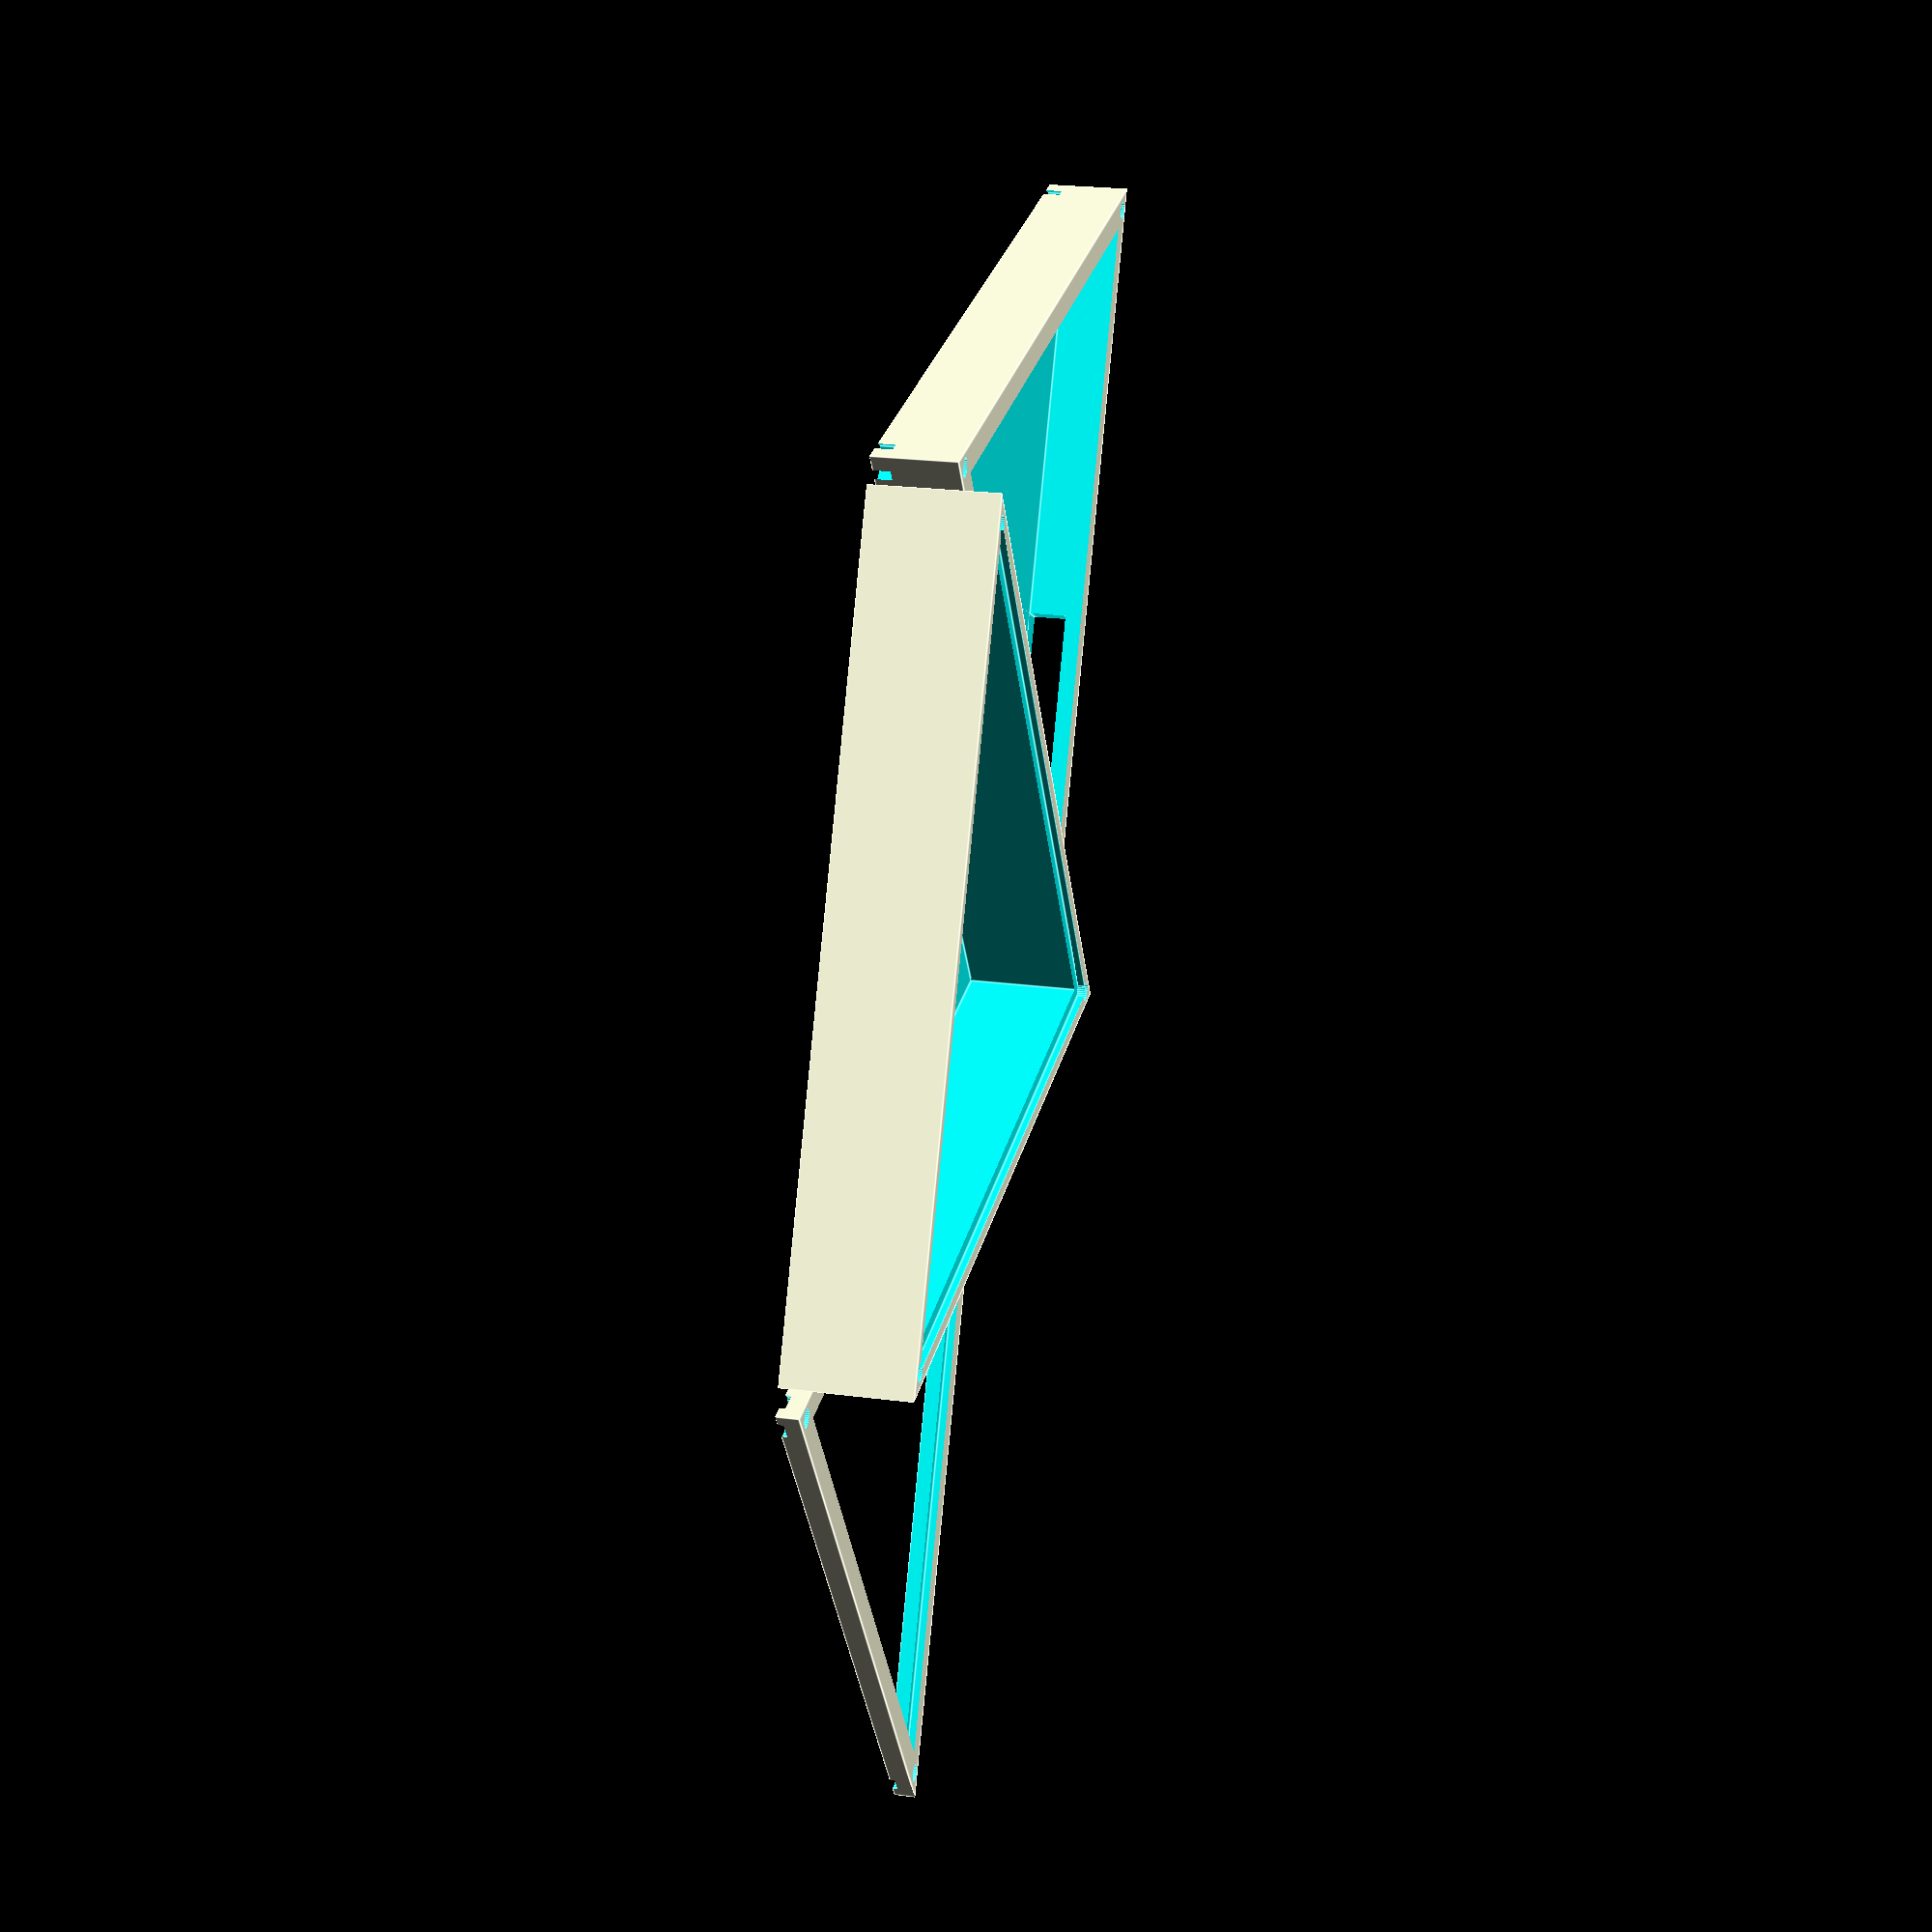
<openscad>
e = 0.001;
shell_width = 3;
bottom_shell_width = 1;
edge = 50;
mirror_height = 1.5;
rev_mirror_height = 1.5;
led_height = 10;
total_height = led_height + bottom_shell_width + mirror_height/2 + rev_mirror_height;
bore = 2;

module triangle_shell(r, h, bottom_shell){
    difference(){
        cylinder(r=r, h=h, $fn=3);
        translate([0,0,bottom_shell])
        cylinder(r=r-shell_width*2, h=h, $fn=3);
    }
}

module screw_holes(sbore, h, f=30){
    // screw holes
    for(i = [0,120,240]){
        trans = (edge*sqrt(3))/3;
        adjustment = 1.62;
        rotate([0,0,i])
        translate([trans*adjustment, 0,-e])
        cylinder(d=sbore, h=h*3, $fn=f, center=true);
        }
    
}

// LED body
module led_body(){
    difference(){
        triangle_shell(edge, total_height, bottom_shell_width);
        screw_holes(bore, total_height);
    }
}

difference(){
    led_body();
    translate([0,0,total_height - mirror_height/2 + e])
    cylinder(r=edge-3, h=mirror_height/2, $fn=3);
}

snap_width = 4;
// Mirror snaps
module mirror_snap(snap_overhang = 0.8){
    
    intersection(){
        union(){
            translate([-edge/2+shell_width,snap_width/2,snap_overhang])
            rotate([90,30,0])
            cylinder(r=snap_overhang*2, h=snap_width, $fn=3);
        }
        
        translate([-edge/2+shell_width,0,0])
        rotate([0,20,0])
        cube([9,snap_width,2], center=true);
        
        
    }
}

translate([0,0,mirror_height + bottom_shell_width])
for(i = [0,120,240]){
    rotate([0,0,i])
    minkowski() {
        mirror_snap();
        sphere(.3);
    }
}

// lid
lidheight = 1.6;
rotate([0,0,180])
translate([-25,46,0])
difference(){
    triangle_shell(r=edge, h=mirror_height/2+lidheight, bottom_shell = lidheight);
    screw_holes(bore, total_height);
    screw_holes(bore*2, 0.4);
    translate([0,0,-e]){
        cylinder(r=edge-9, h=total_height, $fn=3);  
    }
}


// back lid
bottomshell = 3;
backlidheight = 8;
rotate([0,0,180])
translate([-25,-46,0])
difference(){
    triangle_shell(r=edge, h=mirror_height/2+backlidheight, bottom_shell = bottomshell);
    screw_holes(bore, total_height);
    screw_holes(bore*2, 1.2, 6);
    // usb hole
    usb_h = 4;
    translate([-edge/2+shell_width,edge-35,usb_h/2+bottomshell])
    cube([20,20,usb_h], center=true);
    
}



</openscad>
<views>
elev=156.7 azim=206.6 roll=257.6 proj=p view=edges
</views>
